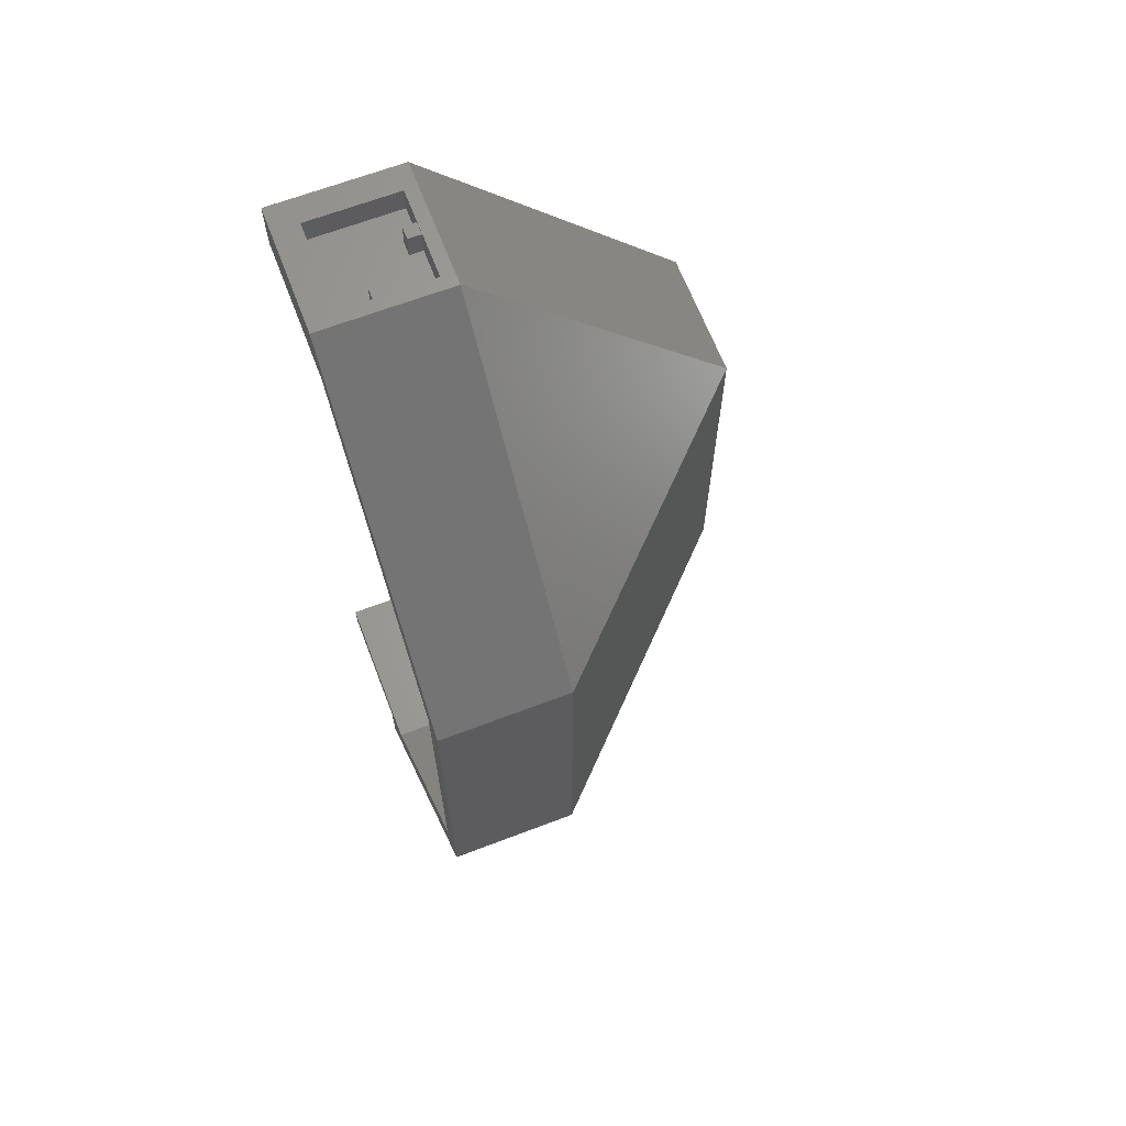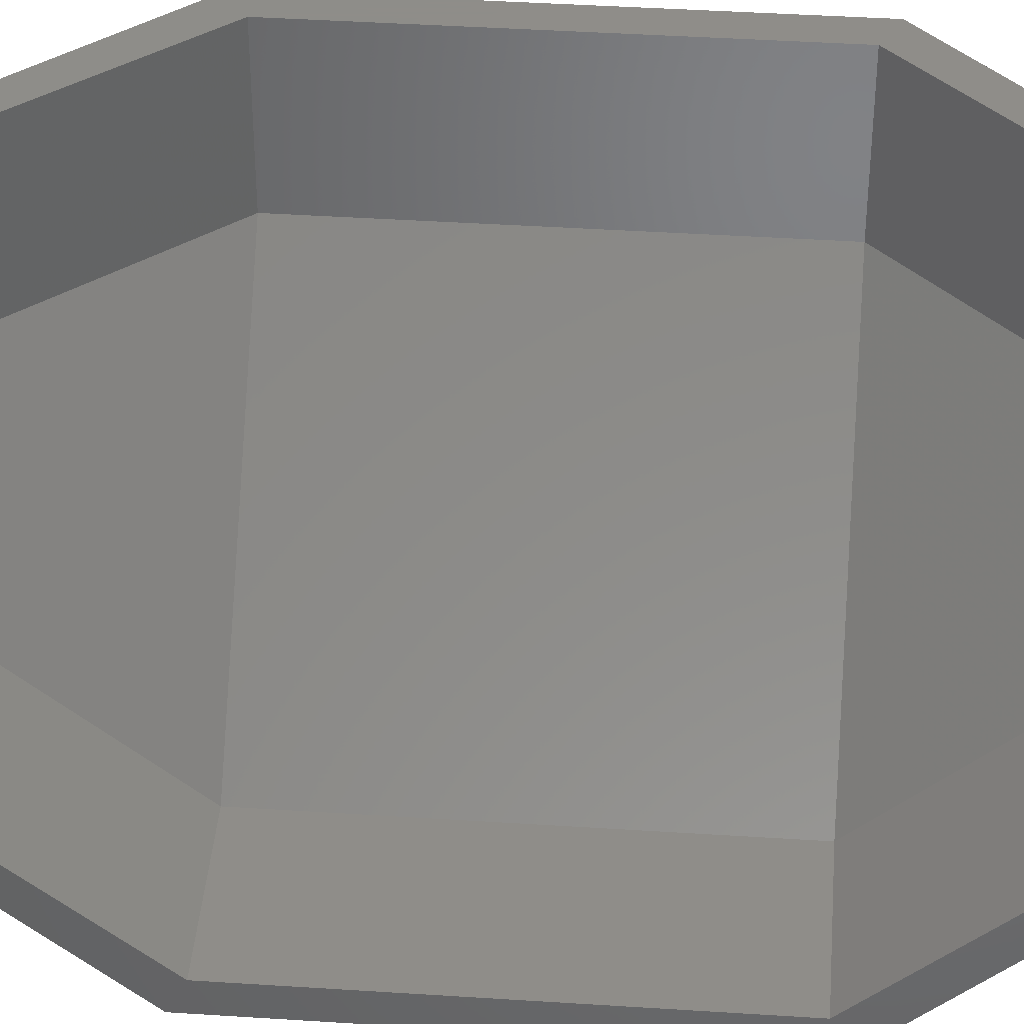
<metadata>
{"format":"stl","ext":"stl","renderer":"f3d","projection":"perspective","resolution":1024,"background":"white","views":[{"elev":65.5,"azim":69.0,"up":"+Y"},{"elev":40.5,"azim":-85.4,"up":"+Z"}]}
</metadata>
<code>
# stl→obj: 408 verts, 700 faces
v -0.4 54.3 -2.4
v 0.4 54.3 -2.4
v 0.4 54.3 -3.2
v -0.4 54.3 -3.2
v -0.4 52.8 -2.4
v 0.4 52.8 -2.4
v -0.4 52.8 -3.2
v 0.4 52.8 -3.2
v 2.4 54.3 -0.4
v 2.4 54.3 0.4
v 3.2 54.3 0.4
v 3.2 54.3 -0.4
v 2.4 52.8 -0.4
v 2.4 52.8 0.4
v 3.2 52.8 -0.4
v 3.2 52.8 0.4
v -2.4 52.8 2.4
v 3.2 52.8 2.4
v 3.2 52.8 -3.2
v -2.4 52.8 -3.2
v -2.4 54.4 2.4
v 3.2 54.4 2.4
v -2.4 54.4 -3.2
v 3.2 54.4 -3.2
v 4 54.4 4
v -4 54.4 4
v -4 54.4 -4
v 4 54.4 -4
v -4 51.2 4
v 4.8 51.2 4
v -4 51.2 -4.8
v 4 51.2 -4.8
v 4.8 51.2 -4
v 6.4 1.6 4
v 6.4 1.6 -4
v 4 1.6 -6.4
v -4 1.6 -6.4
v -4 1.6 4
v 4 0 4
v -4 0 4
v -4 0 -4
v 4 0 -4
v -4 -3.2 -4
v 4 -3.2 -4
v 4 -3.2 4
v 18.4 35.2 4
v 18.4 14.4 -4
v 18.4 14.4 4
v 18.4 35.2 -4
v 4 35.2 -18.4
v 4 14.4 -18.4
v -4 14.4 -18.4
v -4 35.2 -18.4
v 20 36 4
v 20 13.6 4
v -4 36 -20
v -4 13.6 -20
v 20 13.6 -4
v 20 36 -4
v 4 36 -20
v 4 13.6 -20
v 1.586 -1.6 0.2088
v 1.6 0 0
v 1.6 -1.6 0
v 1.586 0 0.2088
v 1.545 -1.6 0.4141
v 1.545 0 0.4141
v 1.478 -1.6 0.6123
v 1.478 0 0.6123
v 1.386 -1.6 0.8
v 1.386 0 0.8
v 1.269 -1.6 0.9741
v 1.269 0 0.9741
v 1.131 -1.6 1.131
v 1.131 0 1.131
v 0.9741 -1.6 1.269
v 0.9741 0 1.269
v 0.8 -1.6 1.386
v 0.8 0 1.386
v 0.6123 -1.6 1.478
v 0.6123 0 1.478
v 0.4141 -1.6 1.545
v 0.4141 0 1.545
v 0.2088 -1.6 1.586
v 0.2088 0 1.586
v 0 -1.6 1.6
v 0 0 1.6
v -0.2088 -1.6 1.586
v -0.2088 0 1.586
v -0.4141 -1.6 1.545
v -0.4141 0 1.545
v -0.6123 -1.6 1.478
v -0.6123 0 1.478
v -0.8 -1.6 1.386
v -0.8 0 1.386
v -0.9741 -1.6 1.269
v -0.9741 0 1.269
v -1.131 -1.6 1.131
v -1.131 0 1.131
v -1.269 -1.6 0.9741
v -1.269 0 0.9741
v -1.386 -1.6 0.8
v -1.386 0 0.8
v -1.478 -1.6 0.6123
v -1.478 0 0.6123
v -1.545 -1.6 0.4141
v -1.545 0 0.4141
v -1.586 -1.6 0.2088
v -1.586 0 0.2088
v -1.6 -1.6 0
v -1.6 0 0
v -1.586 -1.6 -0.2088
v -1.586 0 -0.2088
v -1.545 -1.6 -0.4141
v -1.545 0 -0.4141
v -1.478 -1.6 -0.6123
v -1.478 0 -0.6123
v -1.386 -1.6 -0.8
v -1.386 0 -0.8
v -1.269 -1.6 -0.9741
v -1.269 0 -0.9741
v -1.131 -1.6 -1.131
v -1.131 0 -1.131
v -0.9741 -1.6 -1.269
v -0.9741 0 -1.269
v -0.8 -1.6 -1.386
v -0.8 0 -1.386
v -0.6123 -1.6 -1.478
v -0.6123 0 -1.478
v -0.4141 -1.6 -1.545
v -0.4141 0 -1.545
v -0.2088 -1.6 -1.586
v -0.2088 0 -1.586
v 0 -1.6 -1.6
v 0 0 -1.6
v 0.2088 -1.6 -1.586
v 0.2088 0 -1.586
v 0.4141 -1.6 -1.545
v 0.4141 0 -1.545
v 0.6123 -1.6 -1.478
v 0.6123 0 -1.478
v 0.8 -1.6 -1.386
v 0.8 0 -1.386
v 0.9741 -1.6 -1.269
v 0.9741 0 -1.269
v 1.131 -1.6 -1.131
v 1.131 0 -1.131
v 1.269 -1.6 -0.9741
v 1.269 0 -0.9741
v 1.386 -1.6 -0.8
v 1.386 0 -0.8
v 1.478 -1.6 -0.6123
v 1.478 0 -0.6123
v 1.545 -1.6 -0.4141
v 1.545 0 -0.4141
v 1.586 -1.6 -0.2088
v 1.586 0 -0.2088
v 2.379 -1.6 0.3132
v 2.4 -1.6 0
v 2.4 0 0
v 2.379 0 0.3132
v 2.318 -1.6 0.6211
v 2.318 0 0.6211
v 2.217 -1.6 0.9185
v 2.217 0 0.9185
v 2.078 -1.6 1.2
v 2.078 0 1.2
v 1.904 -1.6 1.461
v 1.904 0 1.461
v 1.697 -1.6 1.697
v 1.697 0 1.697
v 1.461 -1.6 1.904
v 1.461 0 1.904
v 1.2 -1.6 2.078
v 1.2 0 2.078
v 0.9185 -1.6 2.217
v 0.9185 0 2.217
v 0.6211 -1.6 2.318
v 0.6211 0 2.318
v 0.3132 -1.6 2.379
v 0.3132 0 2.379
v 0 -1.6 2.4
v 0 0 2.4
v -0.3132 -1.6 2.379
v -0.3132 0 2.379
v -0.6211 -1.6 2.318
v -0.6211 0 2.318
v -0.9185 -1.6 2.217
v -0.9185 0 2.217
v -1.2 -1.6 2.078
v -1.2 0 2.078
v -1.461 -1.6 1.904
v -1.461 0 1.904
v -1.697 -1.6 1.697
v -1.697 0 1.697
v -1.904 -1.6 1.461
v -1.904 0 1.461
v -2.078 -1.6 1.2
v -2.078 0 1.2
v -2.217 -1.6 0.9185
v -2.217 0 0.9185
v -2.318 -1.6 0.6211
v -2.318 0 0.6211
v -2.379 -1.6 0.3132
v -2.379 0 0.3132
v -2.4 -1.6 0
v -2.4 0 0
v -2.379 -1.6 -0.3132
v -2.379 0 -0.3132
v -2.318 -1.6 -0.6211
v -2.318 0 -0.6211
v -2.217 -1.6 -0.9185
v -2.217 0 -0.9185
v -2.078 -1.6 -1.2
v -2.078 0 -1.2
v -1.904 -1.6 -1.461
v -1.904 0 -1.461
v -1.697 -1.6 -1.697
v -1.697 0 -1.697
v -1.461 -1.6 -1.904
v -1.461 0 -1.904
v -1.2 -1.6 -2.078
v -1.2 0 -2.078
v -0.9185 -1.6 -2.217
v -0.9185 0 -2.217
v -0.6211 -1.6 -2.318
v -0.6211 0 -2.318
v -0.3132 -1.6 -2.379
v -0.3132 0 -2.379
v 0 -1.6 -2.4
v 0 0 -2.4
v 0.3132 -1.6 -2.379
v 0.3132 0 -2.379
v 0.6211 -1.6 -2.318
v 0.6211 0 -2.318
v 0.9185 -1.6 -2.217
v 0.9185 0 -2.217
v 1.2 -1.6 -2.078
v 1.2 0 -2.078
v 1.461 -1.6 -1.904
v 1.461 0 -1.904
v 1.697 -1.6 -1.697
v 1.697 0 -1.697
v 1.904 -1.6 -1.461
v 1.904 0 -1.461
v 2.078 -1.6 -1.2
v 2.078 0 -1.2
v 2.217 -1.6 -0.9185
v 2.217 0 -0.9185
v 2.318 -1.6 -0.6211
v 2.318 0 -0.6211
v 2.379 -1.6 -0.3132
v 2.379 0 -0.3132
v 5.52 15.48 -18.48
v 18.48 15.48 -5.52
v 5.52 33.72 -18.48
v 18.48 33.72 -5.52
v 11.8 30.12 -12.2
v 11.81 30.21 -12.19
v 12.33 30.21 -11.67
v 12.28 29.81 -11.72
v 11.76 30.03 -12.24
v 12.13 29.46 -11.87
v 11.7 29.97 -12.3
v 11.9 29.22 -12.1
v 11.64 29.95 -12.36
v 11.64 29.14 -12.36
v 11.57 29.97 -12.43
v 11.37 29.22 -12.63
v 11.51 30.03 -12.49
v 11.15 29.46 -12.85
v 11.48 30.12 -12.52
v 11 29.81 -13
v 11.46 30.21 -12.54
v 10.95 30.21 -13.05
v 12.41 30.72 -11.59
v 12.41 31.52 -11.59
v 13.19 31.52 -10.81
v 13.19 30.72 -10.81
v 11.81 31.52 -12.19
v 12.33 31.52 -11.67
v 10.95 31.52 -13.05
v 11.46 31.52 -12.54
v 11.81 27.89 -12.19
v 11.64 27.86 -12.36
v 11.46 28.6 -12.54
v 11.81 28.7 -12.19
v 11.64 26.95 -12.36
v 11.81 26.91 -12.19
v 11.81 26.1 -12.19
v 11.46 26.2 -12.54
v 11.54 27.05 -12.46
v 11.19 26.48 -12.81
v 11.47 27.21 -12.53
v 11.01 26.9 -12.99
v 11.45 27.4 -12.55
v 10.94 27.4 -13.06
v 11.47 27.59 -12.53
v 11.01 27.9 -12.99
v 11.54 27.75 -12.46
v 11.19 28.32 -12.81
v 12.5 27.86 -11.5
v 12.41 27.89 -11.59
v 12.41 28.7 -11.59
v 12.68 28.6 -11.32
v 12.6 27.75 -11.4
v 12.95 28.32 -11.05
v 12.66 27.59 -11.34
v 13.13 27.9 -10.87
v 12.69 27.4 -11.31
v 13.19 27.4 -10.81
v 12.66 27.21 -11.34
v 13.13 26.9 -10.87
v 12.6 27.05 -11.4
v 12.95 26.48 -11.05
v 12.5 26.95 -11.5
v 12.68 26.2 -11.32
v 12.41 26.91 -11.59
v 12.41 26.1 -11.59
v 12.33 28.7 -11.67
v 12.33 27.89 -11.67
v 12.33 26.91 -11.67
v 12.33 26.1 -11.67
v 10.95 24.86 -13.05
v 10.95 25.55 -13.05
v 12.33 25.55 -11.67
v 12.33 24.86 -11.67
v 12.41 25.55 -11.59
v 13.19 25.55 -10.81
v 12.69 24.86 -11.31
v 12.41 24.86 -11.59
v 13.19 24.12 -10.81
v 12.69 24.14 -11.31
v 10.95 22.81 -13.05
v 10.95 23.5 -13.05
v 12.33 23.5 -11.67
v 12.33 22.81 -11.67
v 12.41 23.5 -11.59
v 13.19 23.5 -10.81
v 13.19 22.81 -10.81
v 12.41 22.81 -11.59
v 11.47 21.12 -12.53
v 11.45 20.93 -12.55
v 10.94 20.93 -13.06
v 11.01 21.43 -12.99
v 11.54 21.28 -12.46
v 11.19 21.85 -12.81
v 11.64 21.38 -12.36
v 11.46 22.13 -12.54
v 11.81 21.42 -12.19
v 11.81 22.23 -12.19
v 12.33 21.42 -11.67
v 12.33 22.23 -11.67
v 12.5 21.38 -11.5
v 12.41 21.42 -11.59
v 12.41 22.23 -11.59
v 12.68 22.13 -11.32
v 12.6 21.28 -11.4
v 12.95 21.85 -11.05
v 12.66 21.12 -11.34
v 13.13 21.43 -10.87
v 12.69 20.93 -11.31
v 13.19 20.93 -10.81
v 10.94 20.39 -13.06
v 11.45 20.39 -12.55
v 13.19 20.39 -10.81
v 12.69 20.39 -11.31
v 11.47 18.64 -12.53
v 11.45 18.45 -12.55
v 10.94 18.45 -13.06
v 11.01 18.95 -12.99
v 11.54 18.8 -12.46
v 11.19 19.38 -12.81
v 11.64 18.91 -12.36
v 11.46 19.66 -12.54
v 11.81 18.95 -12.19
v 11.81 19.76 -12.19
v 12.33 18.95 -11.67
v 12.33 19.76 -11.67
v 10.95 17.68 -13.05
v 11.45 17.68 -12.55
v 12.33 17.68 -11.67
v 11.81 17.68 -12.19
v 12.41 19.76 -11.59
v 13.19 19.76 -10.81
v 12.69 18.95 -11.31
v 12.41 18.95 -11.59
v 13.19 17.68 -10.81
v 12.69 17.68 -11.31
v 6.395 32.49 -17.61
v 6.395 16.71 -17.61
v 12 16.71 -12
v 17.61 32.49 -6.395
v 17.61 16.71 -6.395
v 12 32.49 -12
v 7.404 31.67 -16.6
v 9.505 30.98 -14.49
v 9.505 24.6 -14.49
v 7.404 17.53 -16.6
v 9.505 18.22 -14.49
v 14.49 24.6 -9.505
v 14.49 30.98 -9.505
v 16.6 31.67 -7.404
v 16.6 17.53 -7.404
v 14.49 18.22 -9.505
v 11.64 30.21 -12.36
v 12.41 27.4 -11.59
v 11.81 27.4 -12.19
f 1 2 3
f 3 4 1
f 1 5 6
f 6 2 1
f 4 7 5
f 5 1 4
f 2 6 8
f 8 3 2
f 9 10 11
f 11 12 9
f 9 13 14
f 14 10 9
f 12 15 13
f 13 9 12
f 10 14 16
f 16 11 10
f 17 18 19
f 19 20 17
f 17 21 22
f 22 18 17
f 20 23 21
f 21 17 20
f 19 24 23
f 23 20 19
f 18 22 24
f 24 19 18
f 25 22 21
f 21 26 25
f 27 23 24
f 24 28 27
f 28 24 22
f 22 25 28
f 26 21 23
f 23 27 26
f 26 29 30
f 30 25 26
f 27 31 29
f 29 26 27
f 31 32 33
f 33 30 31
f 30 29 31
f 34 35 36
f 36 37 34
f 37 38 34
f 39 34 38
f 38 40 39
f 40 38 37
f 37 41 40
f 42 40 41
f 40 42 39
f 42 43 44
f 43 42 41
f 42 45 39
f 45 42 44
f 46 47 48
f 47 46 49
f 46 33 49
f 33 46 30
f 32 50 49
f 49 33 32
f 50 51 47
f 47 49 50
f 50 52 51
f 52 50 53
f 50 31 53
f 31 50 32
f 34 48 47
f 47 35 34
f 51 36 35
f 35 47 51
f 36 51 52
f 52 37 36
f 25 30 46
f 46 54 25
f 54 46 48
f 48 55 54
f 55 48 34
f 34 45 55
f 45 34 39
f 56 53 31
f 31 27 56
f 57 52 53
f 53 56 57
f 43 37 52
f 52 57 43
f 41 37 43
f 54 55 58
f 58 59 54
f 54 59 28
f 28 25 54
f 60 28 59
f 60 61 57
f 57 56 60
f 60 56 27
f 27 28 60
f 58 55 45
f 45 44 58
f 58 44 61
f 57 61 44
f 44 43 57
f 62 63 64
f 63 62 65
f 66 65 62
f 65 66 67
f 68 67 66
f 67 68 69
f 70 69 68
f 69 70 71
f 72 71 70
f 71 72 73
f 74 73 72
f 73 74 75
f 76 75 74
f 75 76 77
f 78 77 76
f 77 78 79
f 80 79 78
f 79 80 81
f 82 81 80
f 81 82 83
f 84 83 82
f 83 84 85
f 86 85 84
f 85 86 87
f 88 87 86
f 87 88 89
f 90 89 88
f 89 90 91
f 92 91 90
f 91 92 93
f 94 93 92
f 93 94 95
f 96 95 94
f 95 96 97
f 98 97 96
f 97 98 99
f 100 99 98
f 99 100 101
f 102 101 100
f 101 102 103
f 104 103 102
f 103 104 105
f 106 105 104
f 105 106 107
f 108 107 106
f 107 108 109
f 110 109 108
f 109 110 111
f 112 111 110
f 111 112 113
f 114 113 112
f 113 114 115
f 116 115 114
f 115 116 117
f 118 117 116
f 117 118 119
f 120 119 118
f 119 120 121
f 122 121 120
f 121 122 123
f 124 123 122
f 123 124 125
f 126 125 124
f 125 126 127
f 128 127 126
f 127 128 129
f 130 129 128
f 129 130 131
f 132 131 130
f 131 132 133
f 134 133 132
f 133 134 135
f 136 135 134
f 135 136 137
f 138 137 136
f 137 138 139
f 140 139 138
f 139 140 141
f 142 141 140
f 141 142 143
f 144 143 142
f 143 144 145
f 146 145 144
f 145 146 147
f 148 147 146
f 147 148 149
f 150 149 148
f 149 150 151
f 152 151 150
f 151 152 153
f 154 153 152
f 153 154 155
f 156 155 154
f 155 156 157
f 64 157 156
f 157 64 63
f 158 159 160
f 160 161 158
f 162 158 161
f 161 163 162
f 164 162 163
f 163 165 164
f 166 164 165
f 165 167 166
f 168 166 167
f 167 169 168
f 170 168 169
f 169 171 170
f 172 170 171
f 171 173 172
f 174 172 173
f 173 175 174
f 176 174 175
f 175 177 176
f 178 176 177
f 177 179 178
f 180 178 179
f 179 181 180
f 182 180 181
f 181 183 182
f 184 182 183
f 183 185 184
f 186 184 185
f 185 187 186
f 188 186 187
f 187 189 188
f 190 188 189
f 189 191 190
f 192 190 191
f 191 193 192
f 194 192 193
f 193 195 194
f 196 194 195
f 195 197 196
f 198 196 197
f 197 199 198
f 200 198 199
f 199 201 200
f 202 200 201
f 201 203 202
f 204 202 203
f 203 205 204
f 206 204 205
f 205 207 206
f 208 206 207
f 207 209 208
f 210 208 209
f 209 211 210
f 212 210 211
f 211 213 212
f 214 212 213
f 213 215 214
f 216 214 215
f 215 217 216
f 218 216 217
f 217 219 218
f 220 218 219
f 219 221 220
f 222 220 221
f 221 223 222
f 224 222 223
f 223 225 224
f 226 224 225
f 225 227 226
f 228 226 227
f 227 229 228
f 230 228 229
f 229 231 230
f 232 230 231
f 231 233 232
f 234 232 233
f 233 235 234
f 236 234 235
f 235 237 236
f 238 236 237
f 237 239 238
f 240 238 239
f 239 241 240
f 242 240 241
f 241 243 242
f 244 242 243
f 243 245 244
f 246 244 245
f 245 247 246
f 248 246 247
f 247 249 248
f 250 248 249
f 249 251 250
f 252 250 251
f 251 253 252
f 159 252 253
f 253 160 159
f 159 158 62
f 62 64 159
f 158 162 66
f 66 62 158
f 162 164 68
f 68 66 162
f 164 166 70
f 70 68 164
f 166 168 72
f 72 70 166
f 168 170 74
f 74 72 168
f 170 172 76
f 76 74 170
f 172 174 78
f 78 76 172
f 174 176 80
f 80 78 174
f 176 178 82
f 82 80 176
f 178 180 84
f 84 82 178
f 180 182 86
f 86 84 180
f 182 184 88
f 88 86 182
f 184 186 90
f 90 88 184
f 186 188 92
f 92 90 186
f 188 190 94
f 94 92 188
f 190 192 96
f 96 94 190
f 192 194 98
f 98 96 192
f 194 196 100
f 100 98 194
f 196 198 102
f 102 100 196
f 198 200 104
f 104 102 198
f 200 202 106
f 106 104 200
f 202 204 108
f 108 106 202
f 204 206 110
f 110 108 204
f 206 208 112
f 112 110 206
f 208 210 114
f 114 112 208
f 210 212 116
f 116 114 210
f 212 214 118
f 118 116 212
f 214 216 120
f 120 118 214
f 216 218 122
f 122 120 216
f 218 220 124
f 124 122 218
f 220 222 126
f 126 124 220
f 222 224 128
f 128 126 222
f 224 226 130
f 130 128 224
f 226 228 132
f 132 130 226
f 228 230 134
f 134 132 228
f 230 232 136
f 136 134 230
f 232 234 138
f 138 136 232
f 234 236 140
f 140 138 234
f 236 238 142
f 142 140 236
f 238 240 144
f 144 142 238
f 240 242 146
f 146 144 240
f 242 244 148
f 148 146 242
f 244 246 150
f 150 148 244
f 246 248 152
f 152 150 246
f 248 250 154
f 154 152 248
f 250 252 156
f 156 154 250
f 252 159 64
f 64 156 252
f 254 255 58
f 58 61 254
f 61 60 256
f 256 254 61
f 255 257 59
f 59 58 255
f 60 59 257
f 257 256 60
f 258 259 260
f 260 261 258
f 262 258 261
f 261 263 262
f 264 262 263
f 263 265 264
f 266 264 265
f 265 267 266
f 268 266 267
f 267 269 268
f 270 268 269
f 269 271 270
f 272 270 271
f 271 273 272
f 274 272 273
f 273 275 274
f 276 277 278
f 278 279 276
f 259 280 281
f 281 260 259
f 282 283 274
f 274 275 282
f 284 285 286
f 286 287 284
f 288 289 290
f 290 291 288
f 292 288 291
f 291 293 292
f 294 292 293
f 293 295 294
f 296 294 295
f 295 297 296
f 298 296 297
f 297 299 298
f 300 298 299
f 299 301 300
f 285 300 301
f 301 286 285
f 302 303 304
f 304 305 302
f 306 302 305
f 305 307 306
f 308 306 307
f 307 309 308
f 310 308 309
f 309 311 310
f 312 310 311
f 311 313 312
f 314 312 313
f 313 315 314
f 316 314 315
f 315 317 316
f 318 316 317
f 317 319 318
f 287 320 321
f 321 284 287
f 290 289 322
f 322 323 290
f 324 325 326
f 326 327 324
f 328 329 330
f 330 331 328
f 330 329 332
f 332 333 330
f 334 335 336
f 336 337 334
f 338 339 340
f 340 341 338
f 342 343 344
f 344 345 342
f 346 342 345
f 345 347 346
f 348 346 347
f 347 349 348
f 350 348 349
f 349 351 350
f 352 350 351
f 351 353 352
f 354 355 356
f 356 357 354
f 358 354 357
f 357 359 358
f 360 358 359
f 359 361 360
f 362 360 361
f 361 363 362
f 364 344 343
f 343 365 364
f 362 363 366
f 366 367 362
f 368 369 370
f 370 371 368
f 372 368 371
f 371 373 372
f 374 372 373
f 373 375 374
f 376 374 375
f 375 377 376
f 378 376 377
f 377 379 378
f 380 370 369
f 369 381 380
f 376 378 382
f 382 383 376
f 384 385 386
f 386 387 384
f 386 385 388
f 388 389 386
f 256 390 391
f 391 254 256
f 255 254 391
f 391 392 255
f 393 257 255
f 255 394 393
f 256 257 393
f 393 395 256
f 256 395 390
f 392 394 255
f 396 397 398
f 398 399 396
f 399 398 400
f 401 402 403
f 403 404 401
f 405 401 404
f 390 396 399
f 399 391 390
f 403 393 394
f 394 404 403
f 272 274 406
f 406 270 272
f 268 270 406
f 406 266 268
f 264 266 406
f 406 262 264
f 258 262 406
f 406 259 258
f 280 259 406
f 406 283 280
f 274 283 406
f 281 277 276
f 276 260 281
f 287 267 265
f 265 320 287
f 265 263 320
f 320 263 261
f 261 279 320
f 402 279 278
f 278 403 402
f 279 402 311
f 311 309 279
f 260 276 279
f 279 261 260
f 320 279 304
f 304 279 305
f 305 279 307
f 307 279 309
f 321 320 304
f 304 303 321
f 407 303 302
f 302 306 407
f 407 306 308
f 308 310 407
f 407 310 312
f 312 314 407
f 407 314 316
f 316 318 407
f 407 318 322
f 322 321 407
f 321 303 407
f 285 284 408
f 408 300 285
f 298 300 408
f 408 296 298
f 294 296 408
f 408 292 294
f 288 292 408
f 408 289 288
f 322 289 408
f 408 321 322
f 408 284 321
f 323 322 318
f 318 319 323
f 329 313 311
f 311 401 329
f 315 313 329
f 317 315 329
f 319 317 329
f 329 328 319
f 311 402 401
f 332 329 401
f 326 323 319
f 319 328 326
f 327 326 328
f 328 331 327
f 290 323 326
f 326 325 290
f 325 291 290
f 325 293 291
f 325 295 293
f 297 295 325
f 325 398 297
f 335 324 327
f 327 336 335
f 336 327 331
f 331 338 336
f 331 330 333
f 333 338 331
f 333 332 339
f 339 338 333
f 337 336 338
f 338 341 337
f 353 337 341
f 341 356 353
f 352 353 356
f 356 355 352
f 356 341 340
f 340 357 356
f 357 340 359
f 359 340 361
f 363 361 340
f 340 401 363
f 334 337 353
f 353 351 334
f 334 351 349
f 334 349 347
f 334 347 345
f 334 345 344
f 344 398 334
f 379 352 355
f 355 384 379
f 384 355 354
f 354 358 384
f 384 358 360
f 360 362 384
f 384 362 367
f 367 366 385
f 385 384 367
f 378 379 384
f 384 387 378
f 350 352 379
f 379 348 350
f 346 348 379
f 379 342 346
f 343 342 379
f 379 365 343
f 365 379 377
f 365 377 375
f 375 364 365
f 364 375 373
f 364 373 371
f 364 371 370
f 370 400 364
f 374 376 383
f 383 372 374
f 368 372 383
f 383 369 368
f 381 369 383
f 383 392 381
f 382 378 387
f 387 389 382
f 387 386 389
f 339 332 401
f 340 339 401
f 363 401 405
f 405 366 363
f 385 366 405
f 405 388 385
f 400 370 380
f 380 399 400
f 398 344 364
f 364 400 398
f 398 335 334
f 398 324 335
f 398 325 324
f 286 269 267
f 267 287 286
f 271 269 286
f 286 301 271
f 273 271 301
f 301 299 273
f 275 273 299
f 299 297 275
f 397 282 275
f 397 275 297
f 297 398 397
f 395 283 282
f 282 390 395
f 283 395 280
f 280 395 281
f 395 277 281
f 278 277 395
f 395 403 278
f 395 393 403
f 282 397 396
f 396 390 282
f 380 381 392
f 392 399 380
f 392 383 382
f 382 389 392
f 392 389 388
f 388 394 392
f 388 405 404
f 404 394 388
f 391 399 392

</code>
